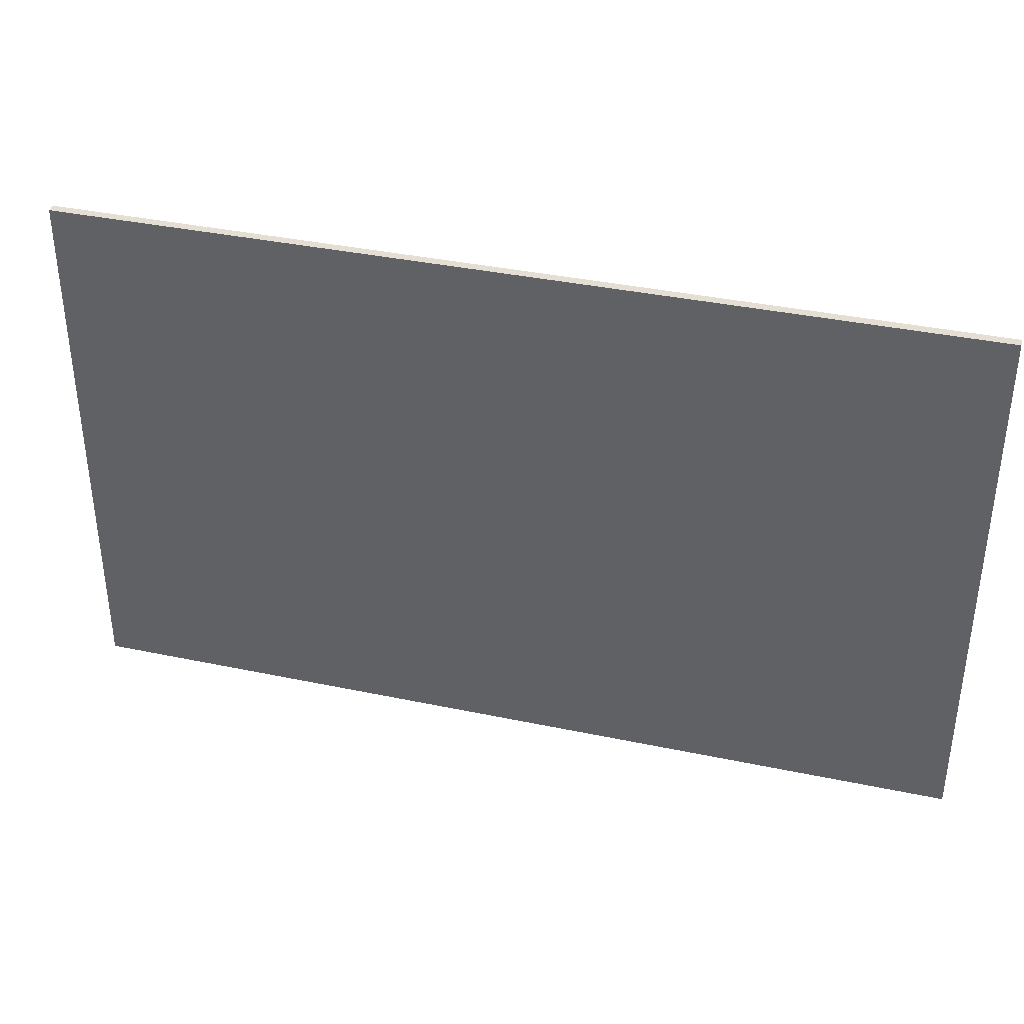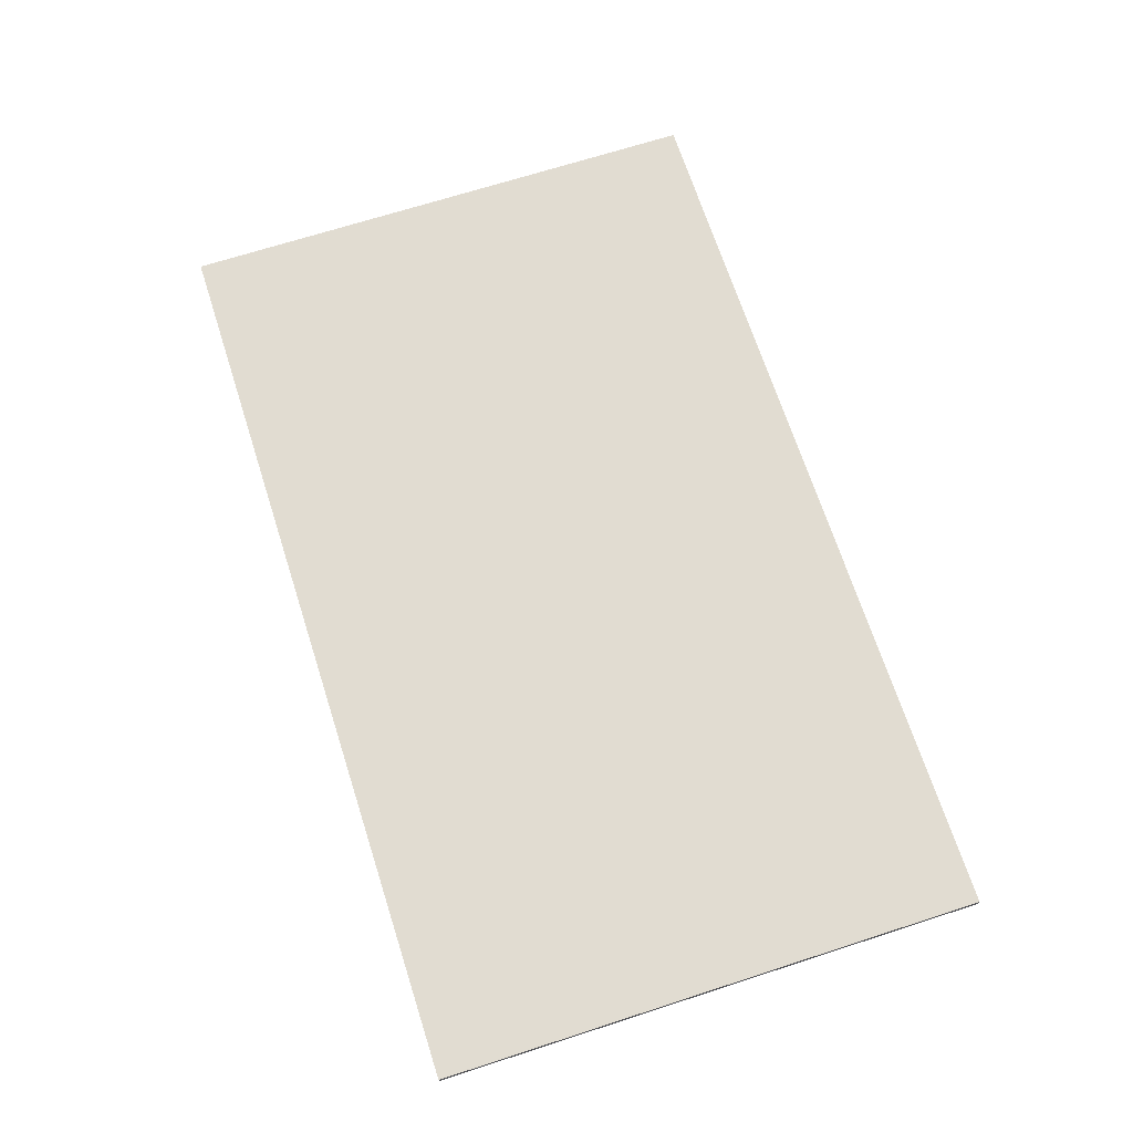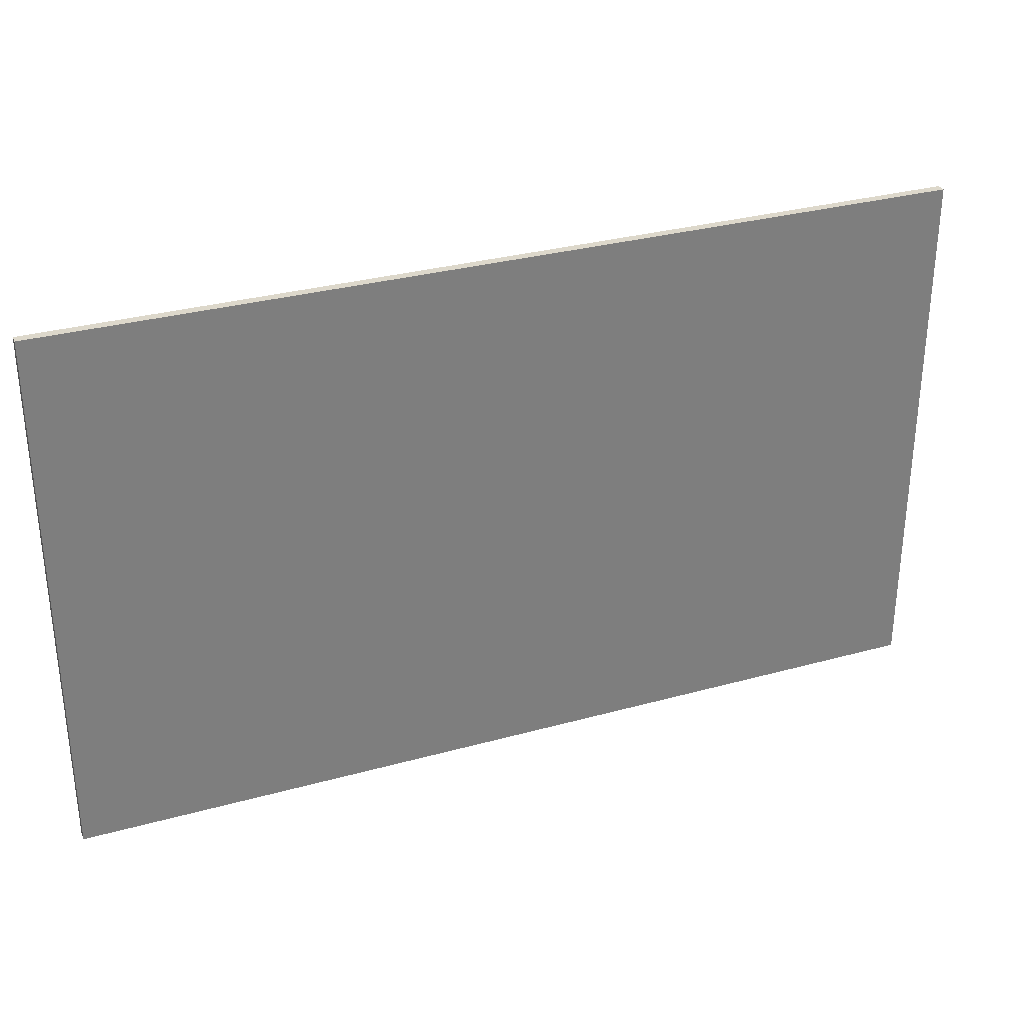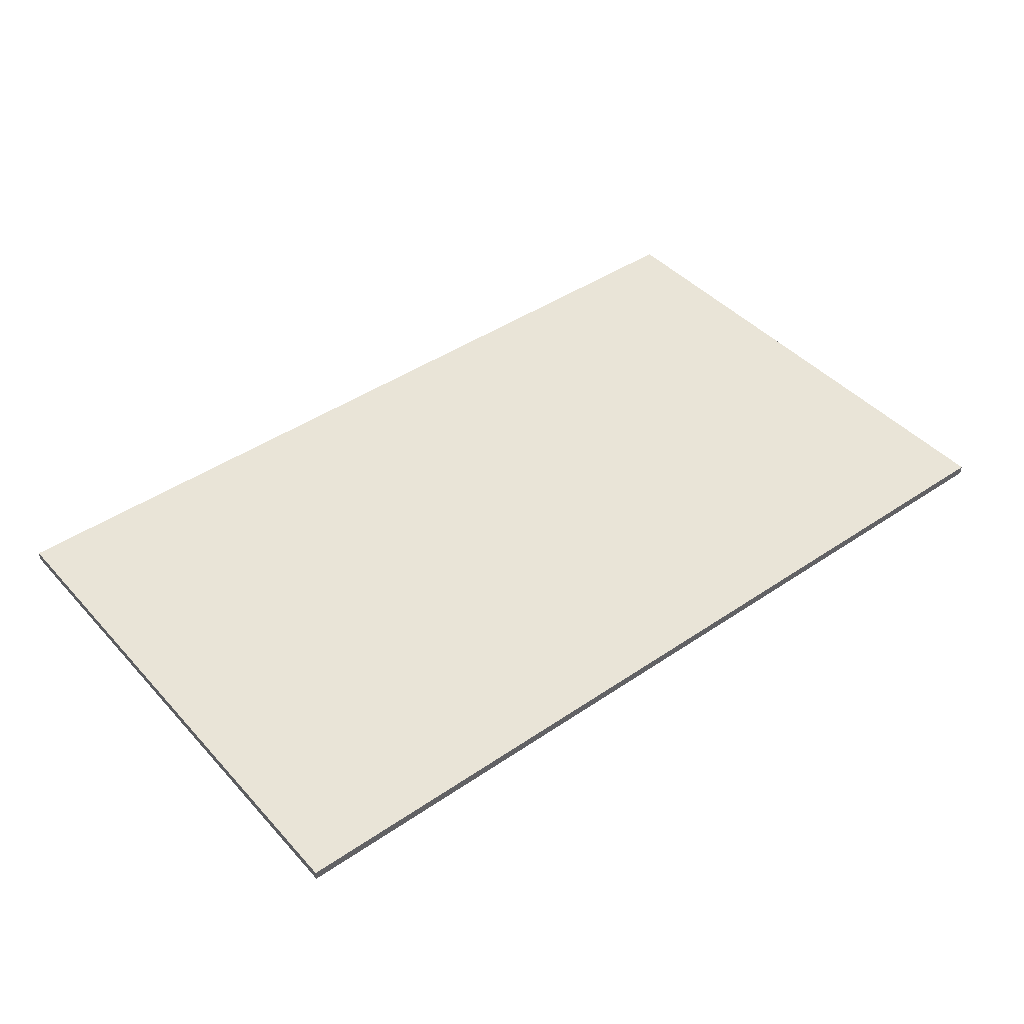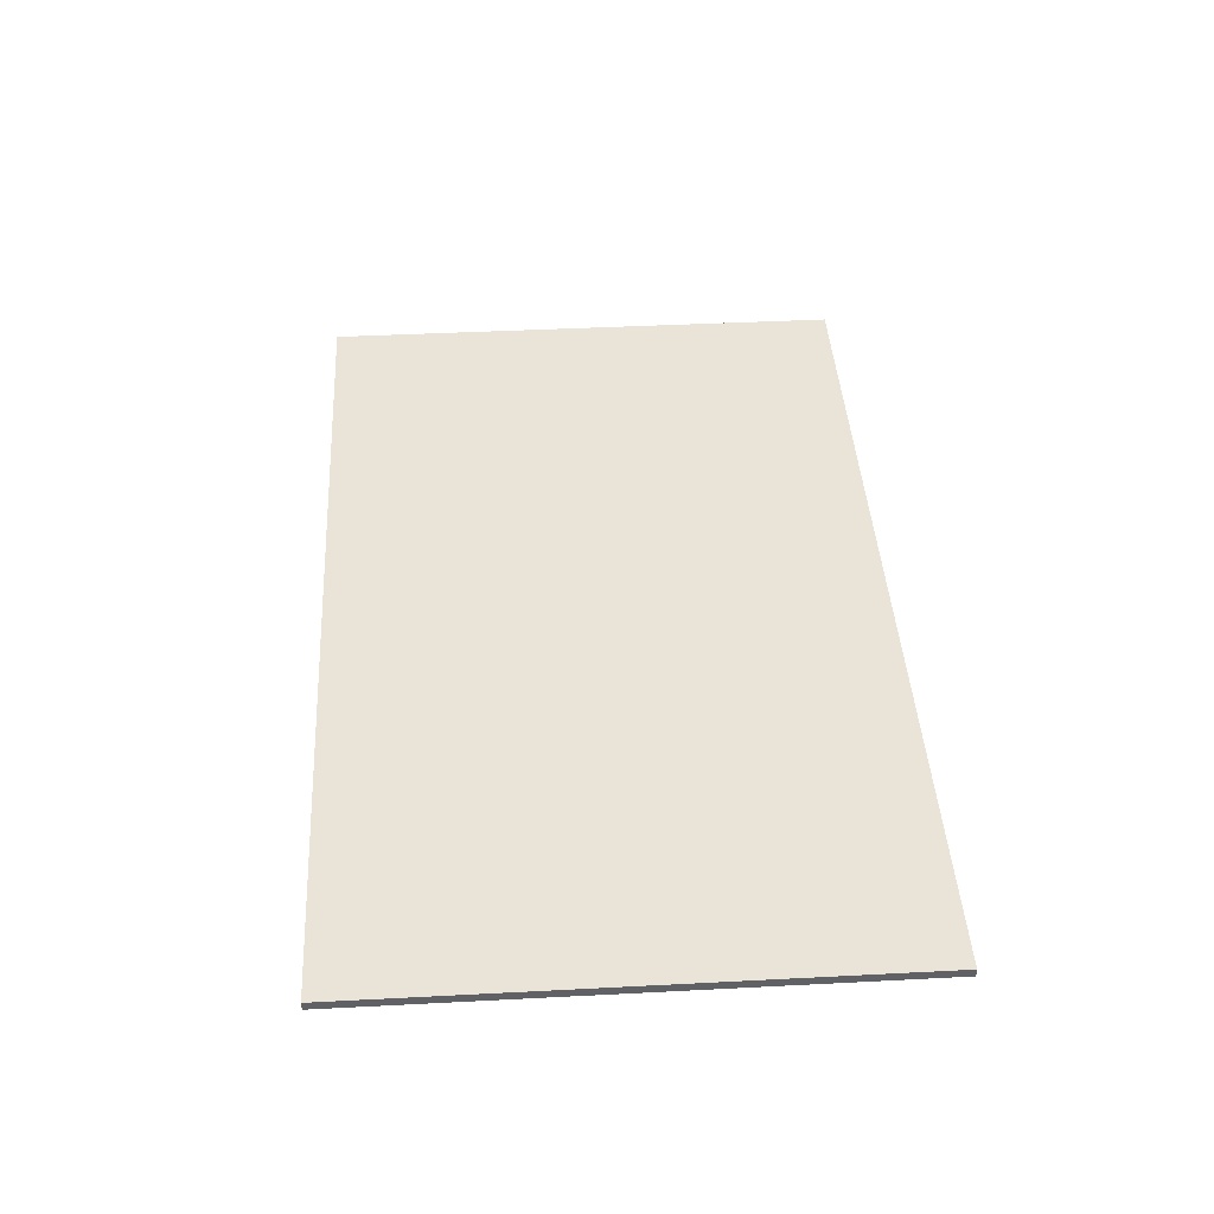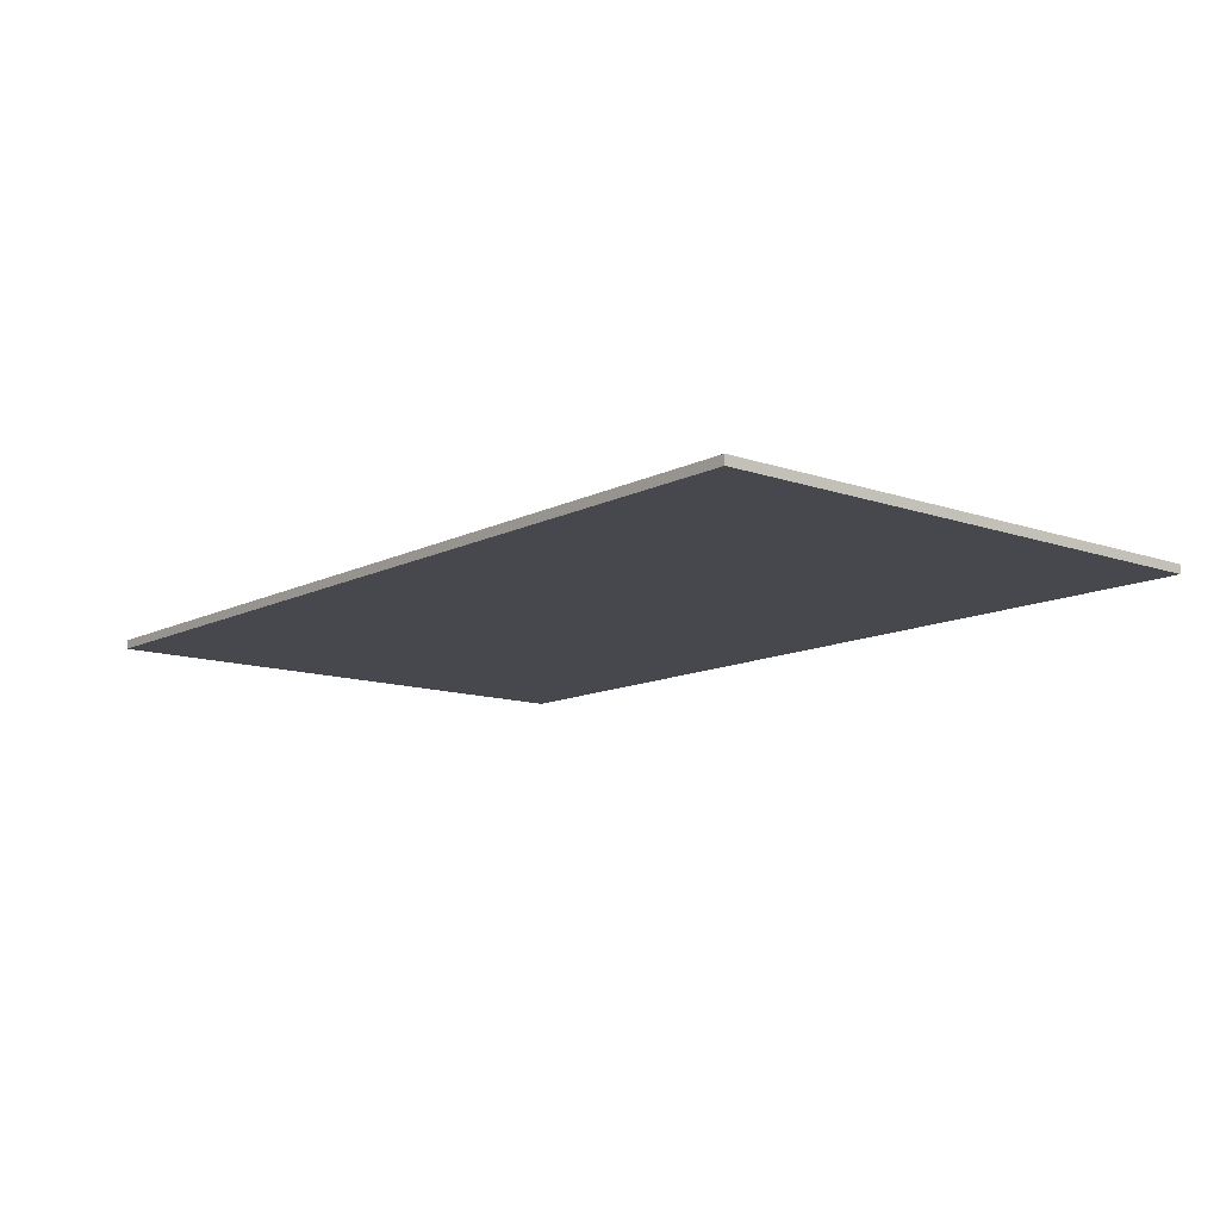
<metadata>
{"format":"obj","ext":"obj","renderer":"f3d","projection":"perspective","resolution":1024,"background":"white","views":[{"elev":37.1,"azim":-164.8,"up":"+Y"},{"elev":69.1,"azim":72.1,"up":"+Z"},{"elev":31.3,"azim":-21.5,"up":"+Y"},{"elev":43.5,"azim":141.3,"up":"+Z"},{"elev":42.8,"azim":86.5,"up":"+Z"},{"elev":-11.9,"azim":50.1,"up":"+Z"}]}
</metadata>
<code>
o Wall_1_Cube.002
v -500 0 -495
v -500 600 -495
v -500 0 -505
v -500 600 -505
v 500 0 -495
v 500 600 -495
v 500 0 -505
v 500 600 -505
f 2 3 1
f 4 7 3
f 8 5 7
f 6 1 5
f 7 1 3
f 4 6 8
f 2 4 3
f 4 8 7
f 8 6 5
f 6 2 1
f 7 5 1
f 4 2 6

</code>
